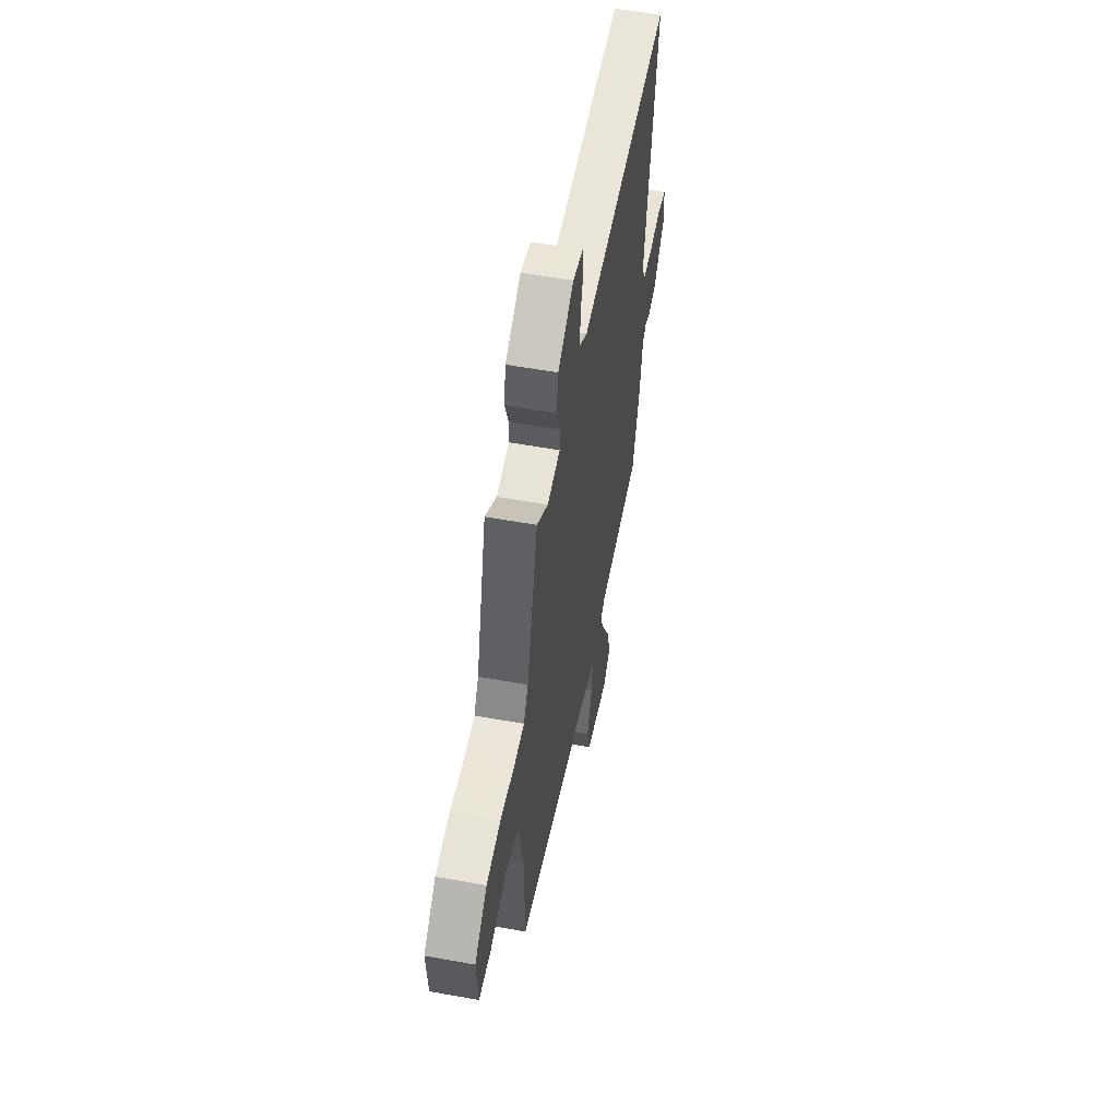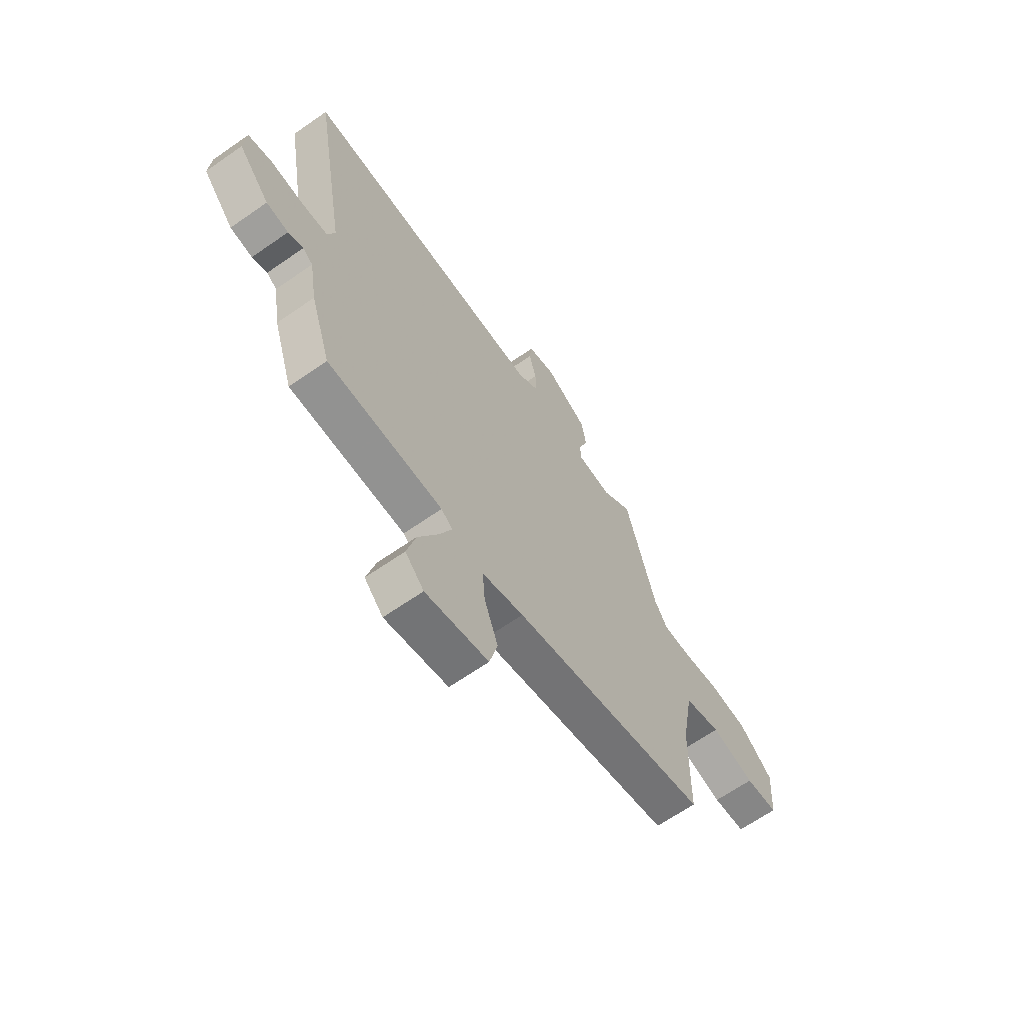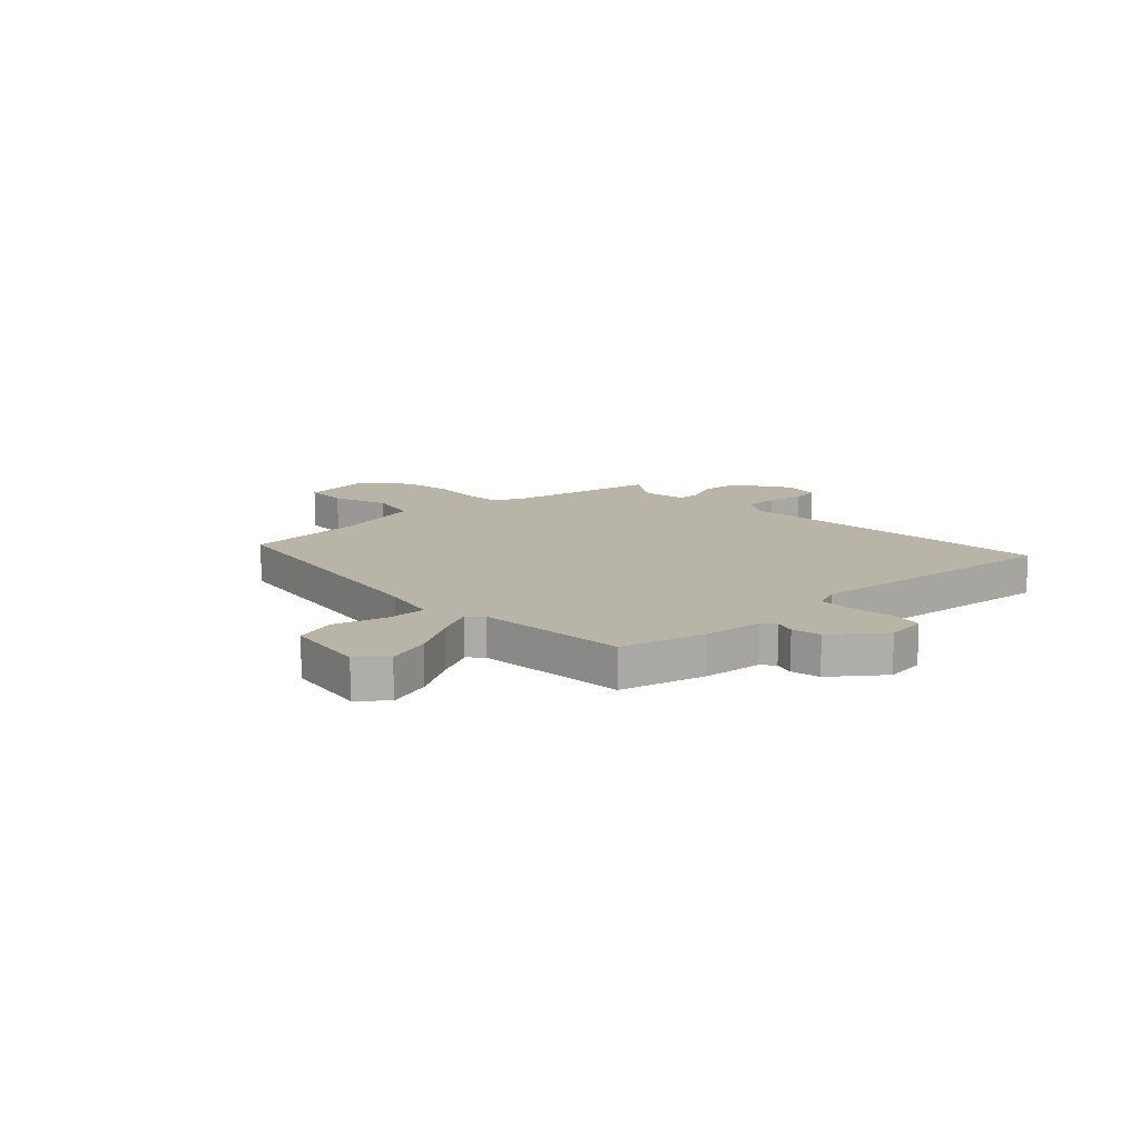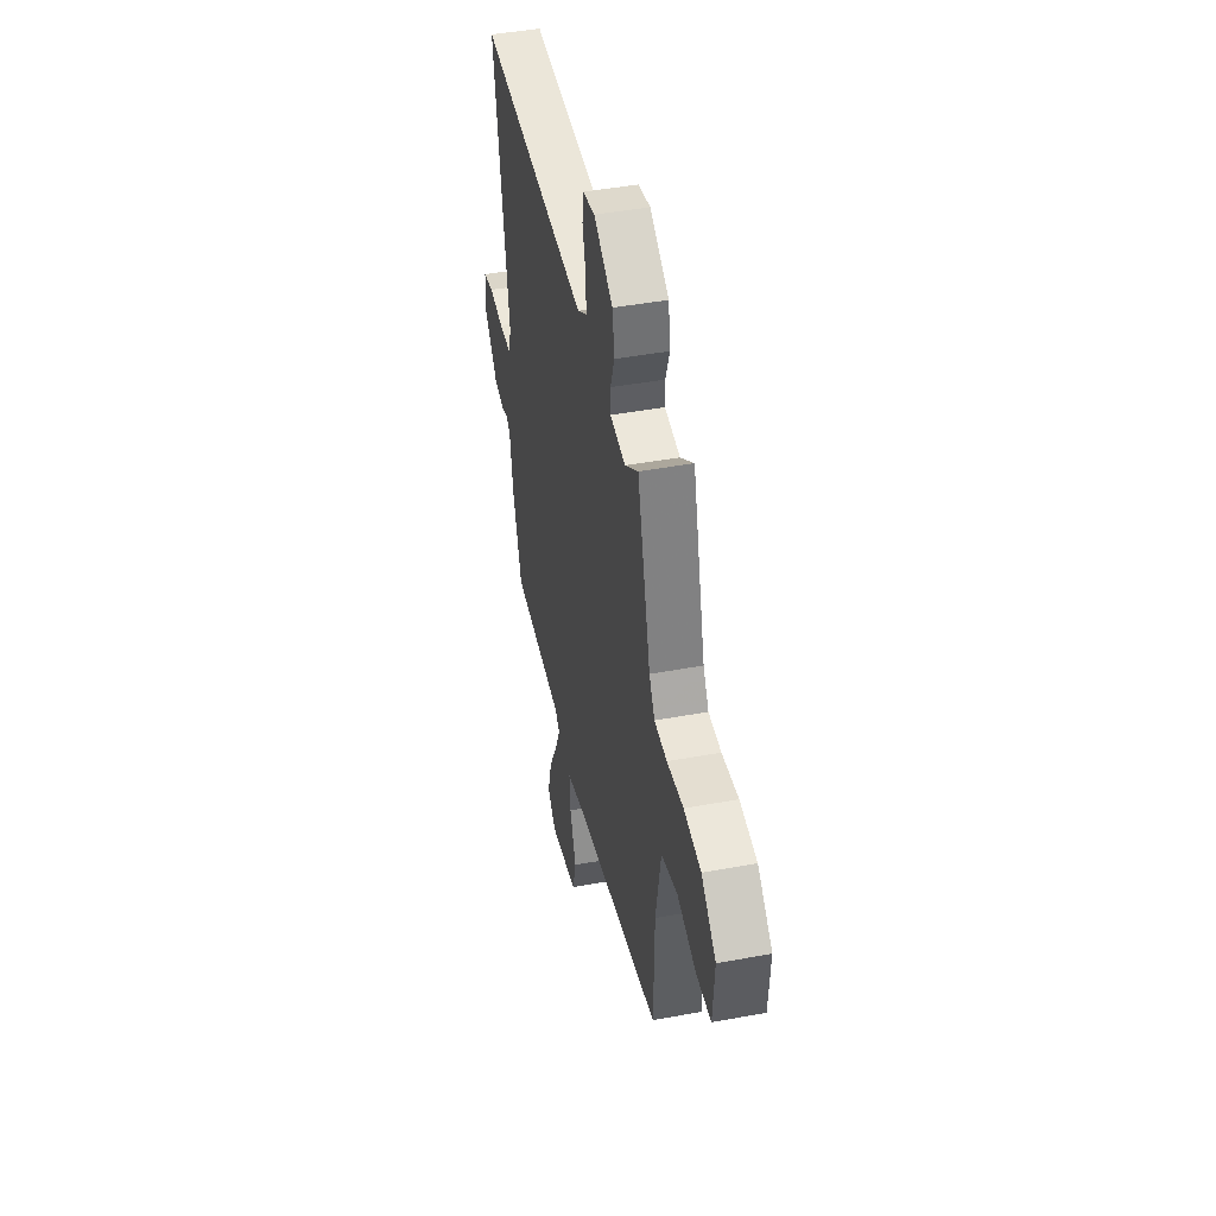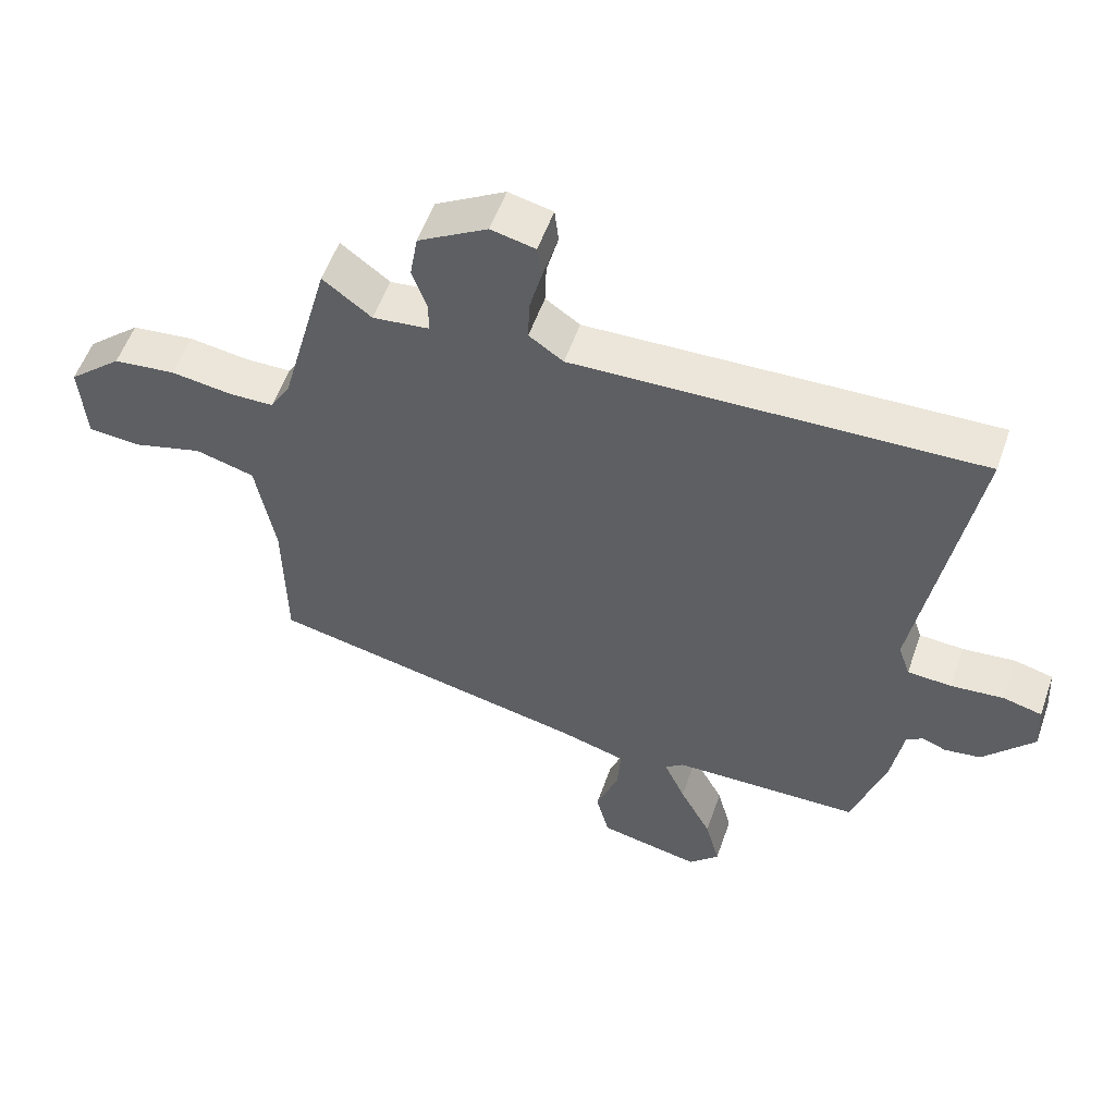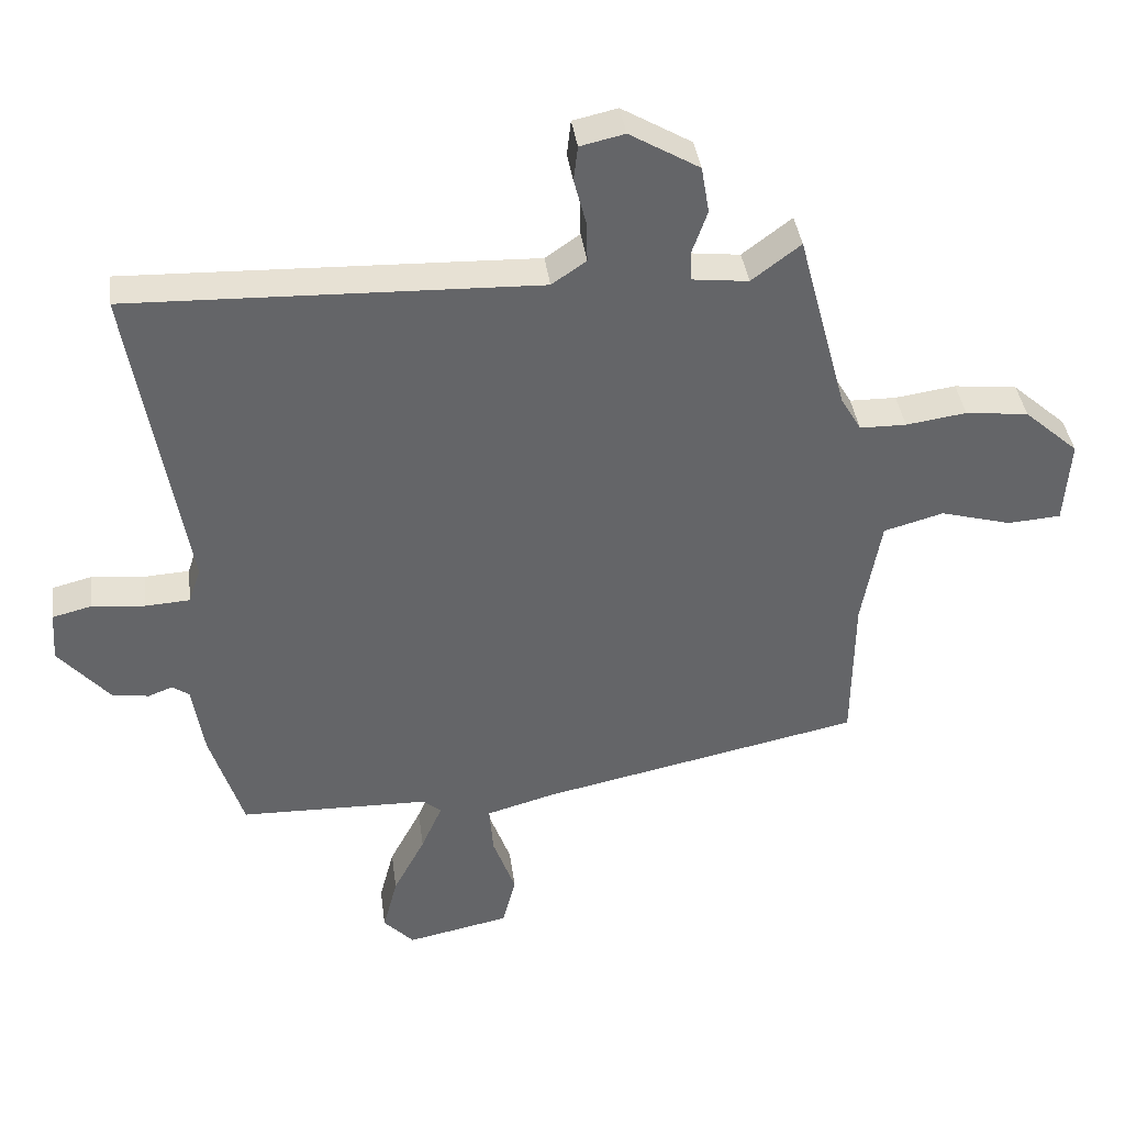
<metadata>
{"format":"obj","ext":"obj","renderer":"f3d","projection":"perspective","resolution":1024,"background":"white","views":[{"elev":55.5,"azim":100.8,"up":"+Z"},{"elev":-65.3,"azim":-54.9,"up":"+Z"},{"elev":13.2,"azim":-136.6,"up":"+Y"},{"elev":45.0,"azim":77.9,"up":"+Z"},{"elev":55.2,"azim":-160.8,"up":"+Z"},{"elev":39.0,"azim":-7.5,"up":"+Z"}]}
</metadata>
<code>
v -0.471 0.07 -0.493
v -0.521 0.07 -0.336
v -0.539 0.07 -0.226
v -0.564 0.07 -0.208
v -0.601 0.07 -0.222
v -0.656 0.07 -0.214
v -0.733 0.07 -0.125
v -0.728 0.07 -0.049
v -0.669 0.07 -0.034
v -0.589 0.07 -0.042
v -0.522 0.07 -0.038
v -0.504 0.07 0.015
v -0.586 0.07 0.5
v 0.026 0.07 0.479
v 0.078 0.07 0.515
v 0.076 0.07 0.578
v 0.058 0.07 0.646
v 0.064 0.07 0.699
v 0.131 0.07 0.714
v 0.236 0.07 0.652
v 0.248 0.07 0.581
v 0.225 0.07 0.516
v 0.226 0.07 0.471
v 0.311 0.07 0.461
v 0.385 0.07 0.517
v 0.459 0.07 0.239
v 0.49 0.07 0.186
v 0.56 0.07 0.185
v 0.651 0.07 0.198
v 0.746 0.07 0.187
v 0.828 0.07 0.114
v 0.819 0.07 -0.014
v 0.739 0.07 -0.02
v 0.632 0.07 0.01
v 0.542 0.07 -0.015
v 0.513 0.07 -0.18
v 0.51 0.07 -0.409
v 0.025 0.07 -0.511
v -0.078 0.07 -0.54
v -0.072 0.07 -0.616
v -0.038 0.07 -0.71
v -0.058 0.07 -0.789
v -0.213 0.07 -0.821
v -0.259 0.07 -0.773
v -0.237 0.07 -0.688
v -0.189 0.07 -0.596
v -0.157 0.07 -0.523
v -0.185 0.07 -0.5
v -0.471 0 -0.493
v -0.521 0 -0.336
v -0.539 0 -0.226
v -0.564 0 -0.208
v -0.601 0 -0.222
v -0.656 0 -0.214
v -0.733 0 -0.125
v -0.728 0 -0.049
v -0.669 0 -0.034
v -0.589 0 -0.042
v -0.522 0 -0.038
v -0.504 0 0.015
v -0.586 0 0.5
v 0.026 0 0.479
v 0.078 0 0.515
v 0.076 0 0.578
v 0.058 0 0.646
v 0.064 0 0.699
v 0.131 0 0.714
v 0.236 0 0.652
v 0.248 0 0.581
v 0.225 0 0.516
v 0.226 0 0.471
v 0.311 0 0.461
v 0.385 0 0.517
v 0.459 0 0.239
v 0.49 0 0.186
v 0.56 0 0.185
v 0.651 0 0.198
v 0.746 0 0.187
v 0.828 0 0.114
v 0.819 0 -0.014
v 0.739 0 -0.02
v 0.632 0 0.01
v 0.542 0 -0.015
v 0.513 0 -0.18
v 0.51 0 -0.409
v 0.025 0 -0.511
v -0.078 0 -0.54
v -0.072 0 -0.616
v -0.038 0 -0.71
v -0.058 0 -0.789
v -0.213 0 -0.821
v -0.259 0 -0.773
v -0.237 0 -0.688
v -0.189 0 -0.596
v -0.157 0 -0.523
v -0.185 0 -0.5
f 44 45 46
f 43 44 46
f 42 43 46
f 41 42 46
f 40 41 46
f 39 40 46 47
f 38 39 47 48
f 36 37 38 48
f 32 33 34
f 31 32 34
f 30 31 34
f 29 30 34
f 28 29 34
f 27 28 34 35
f 1 2 3
f 48 1 3
f 36 48 3
f 35 36 3
f 27 35 3
f 26 27 3
f 20 21 22
f 19 20 22
f 18 19 22
f 17 18 22
f 16 17 22
f 15 16 22 23
f 14 15 23
f 14 23 24
f 13 14 24
f 12 13 24
f 8 9 10
f 7 8 10
f 6 7 10
f 5 6 10
f 4 5 10
f 4 10 11
f 26 3 4
f 25 26 4
f 24 25 4
f 4 11 12 24
f 94 93 92
f 94 92 91
f 94 91 90
f 94 90 89
f 94 89 88
f 95 94 88 87
f 96 95 87 86
f 96 86 85 84
f 82 81 80
f 82 80 79
f 82 79 78
f 82 78 77
f 82 77 76
f 83 82 76 75
f 51 50 49
f 51 49 96
f 51 96 84
f 51 84 83
f 51 83 75
f 51 75 74
f 70 69 68
f 70 68 67
f 70 67 66
f 70 66 65
f 70 65 64
f 71 70 64 63
f 71 63 62
f 72 71 62
f 72 62 61
f 72 61 60
f 58 57 56
f 58 56 55
f 58 55 54
f 58 54 53
f 58 53 52
f 59 58 52
f 52 51 74
f 52 74 73
f 52 73 72
f 72 60 59 52
f 1 49 50 2
f 2 50 51 3
f 3 51 52 4
f 4 52 53 5
f 5 53 54 6
f 6 54 55 7
f 7 55 56 8
f 8 56 57 9
f 9 57 58 10
f 10 58 59 11
f 11 59 60 12
f 12 60 61 13
f 13 61 62 14
f 14 62 63 15
f 15 63 64 16
f 16 64 65 17
f 17 65 66 18
f 18 66 67 19
f 19 67 68 20
f 20 68 69 21
f 21 69 70 22
f 22 70 71 23
f 23 71 72 24
f 24 72 73 25
f 25 73 74 26
f 26 74 75 27
f 27 75 76 28
f 28 76 77 29
f 29 77 78 30
f 30 78 79 31
f 31 79 80 32
f 32 80 81 33
f 33 81 82 34
f 34 82 83 35
f 35 83 84 36
f 36 84 85 37
f 37 85 86 38
f 38 86 87 39
f 39 87 88 40
f 40 88 89 41
f 41 89 90 42
f 42 90 91 43
f 43 91 92 44
f 44 92 93 45
f 45 93 94 46
f 46 94 95 47
f 47 95 96 48
f 48 96 49 1

</code>
